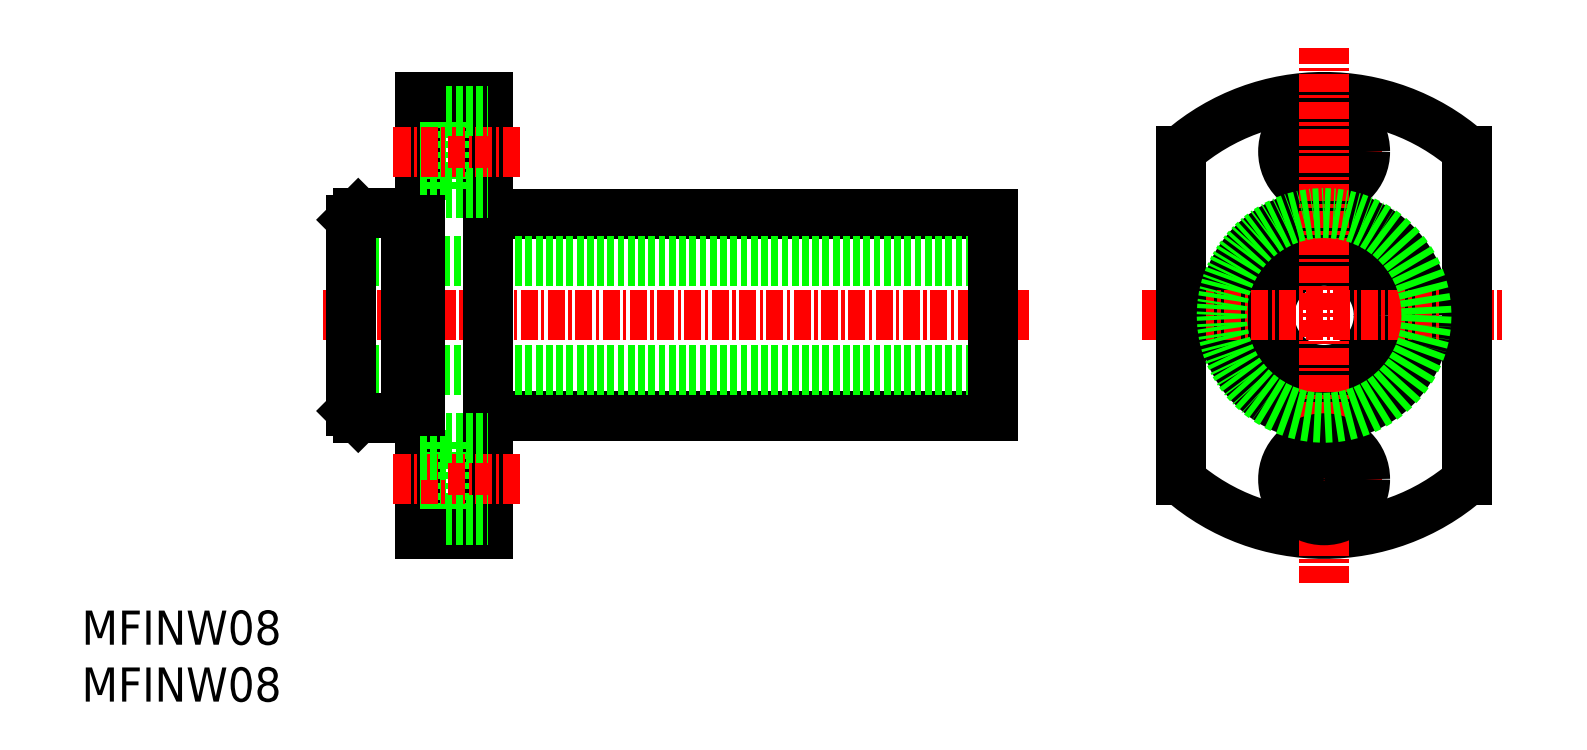
<metadata>
{"format":"dxf","ext":"dxf","renderer":"ezdxf+matplotlib","layout":"modelspace","background":"white","min_lineweight":24,"dpi":150}
</metadata>
<code>
0
SECTION
2
ENTITIES
0
LINE
8
CENTER
10
79.4
20
38.29
30
0
11
27.58
21
38.29
31
0
0
LINE
8
CENTER
10
105.2
20
26.29
30
0
11
96.79
21
26.29
31
0
0
LINE
8
CENTER
10
105.2
20
50.29
30
0
11
96.79
21
50.29
31
0
0
CIRCLE
8
0
10
101
20
38.29
30
0
40
4
0
CIRCLE
8
0
10
101
20
38.29
30
0
40
7.4
0
ARC
8
0
10
101
20
38.29
30
0
40
16
50
48.99
51
131
0
ARC
8
0
10
101
20
38.29
30
0
40
16
50
229
51
311
0
LINE
8
CENTER
10
87.67
20
38.29
30
0
11
114
21
38.29
31
0
0
CIRCLE
8
0
10
101
20
50.29
30
0
40
1.75
0
CIRCLE
8
0
10
101
20
50.29
30
0
40
3
0
LINE
8
0
10
90.5
20
50.36
30
0
11
90.5
21
26.21
31
0
0
LINE
8
CENTER
10
101
20
18.68
30
0
11
101
21
57.89
31
0
0
CIRCLE
8
0
10
101
20
26.29
30
0
40
1.75
0
CIRCLE
8
0
10
101
20
26.29
30
0
40
3
0
LINE
8
0
10
111.5
20
50.36
30
0
11
111.5
21
26.21
31
0
0
LINE
8
0
10
76.76
20
45.69
30
0
11
39.76
21
45.69
31
0
0
LINE
8
0
10
76.76
20
30.89
30
0
11
39.76
21
30.89
31
0
0
LINE
8
0
10
76.76
20
34.29
30
0
11
29.76
21
34.29
31
0
0
LINE
8
0
10
76.76
20
42.29
30
0
11
29.76
21
42.29
31
0
0
LINE
8
0
10
29.76
20
45.29
30
0
11
29.76
21
31.29
31
0
0
LINE
8
0
10
33.76
20
45.79
30
0
11
33.76
21
30.79
31
0
0
LINE
8
0
10
39.76
20
54.29
30
0
11
39.76
21
22.29
31
0
0
LINE
8
0
10
34.76
20
54.29
30
0
11
34.76
21
22.29
31
0
0
LINE
8
0
10
33.76
20
30.79
30
0
11
30.26
21
30.79
31
0
0
LINE
8
0
10
30.26
20
30.79
30
0
11
29.76
21
31.29
31
0
0
LINE
8
0
10
36.66
20
23.29
30
0
11
36.66
21
29.29
31
0
0
LINE
8
0
10
34.76
20
24.54
30
0
11
36.66
21
24.54
31
0
0
LINE
8
0
10
39.76
20
22.29
30
0
11
34.76
21
22.29
31
0
0
LINE
8
CENTER
10
42.09
20
26.29
30
0
11
32.75
21
26.29
31
0
0
LINE
8
0
10
36.66
20
23.29
30
0
11
39.76
21
23.29
31
0
0
LINE
8
0
10
34.76
20
28.04
30
0
11
36.66
21
28.04
31
0
0
LINE
8
0
10
34.76
20
31.29
30
0
11
33.76
21
31.29
31
0
0
LINE
8
0
10
36.66
20
29.29
30
0
11
39.76
21
29.29
31
0
0
LINE
8
0
10
33.76
20
45.79
30
0
11
30.26
21
45.79
31
0
0
LINE
8
0
10
30.26
20
45.79
30
0
11
29.76
21
45.29
31
0
0
LINE
8
0
10
36.66
20
53.29
30
0
11
36.66
21
47.29
31
0
0
LINE
8
0
10
34.76
20
52.04
30
0
11
36.66
21
52.04
31
0
0
LINE
8
0
10
34.76
20
48.54
30
0
11
36.66
21
48.54
31
0
0
LINE
8
CENTER
10
42.09
20
50.29
30
0
11
32.75
21
50.29
31
0
0
LINE
8
0
10
34.76
20
45.29
30
0
11
33.76
21
45.29
31
0
0
LINE
8
0
10
36.66
20
47.29
30
0
11
39.76
21
47.29
31
0
0
LINE
8
0
10
39.76
20
54.29
30
0
11
34.76
21
54.29
31
0
0
LINE
8
0
10
36.66
20
53.29
30
0
11
39.76
21
53.29
31
0
0
LINE
8
0
10
76.76
20
45.69
30
0
11
76.76
21
30.89
31
0
0
TEXT
8
0
10
10
20
10
30
0
40
2.5
1
MFINW08
0
TEXT
8
0
10
10
20
14.17
30
0
40
2.5
1
MFINW08
0
CIRCLE
8
0
10
101
20
38.29
30
0
40
7.5
0
ENDSEC
0
EOF

</code>
